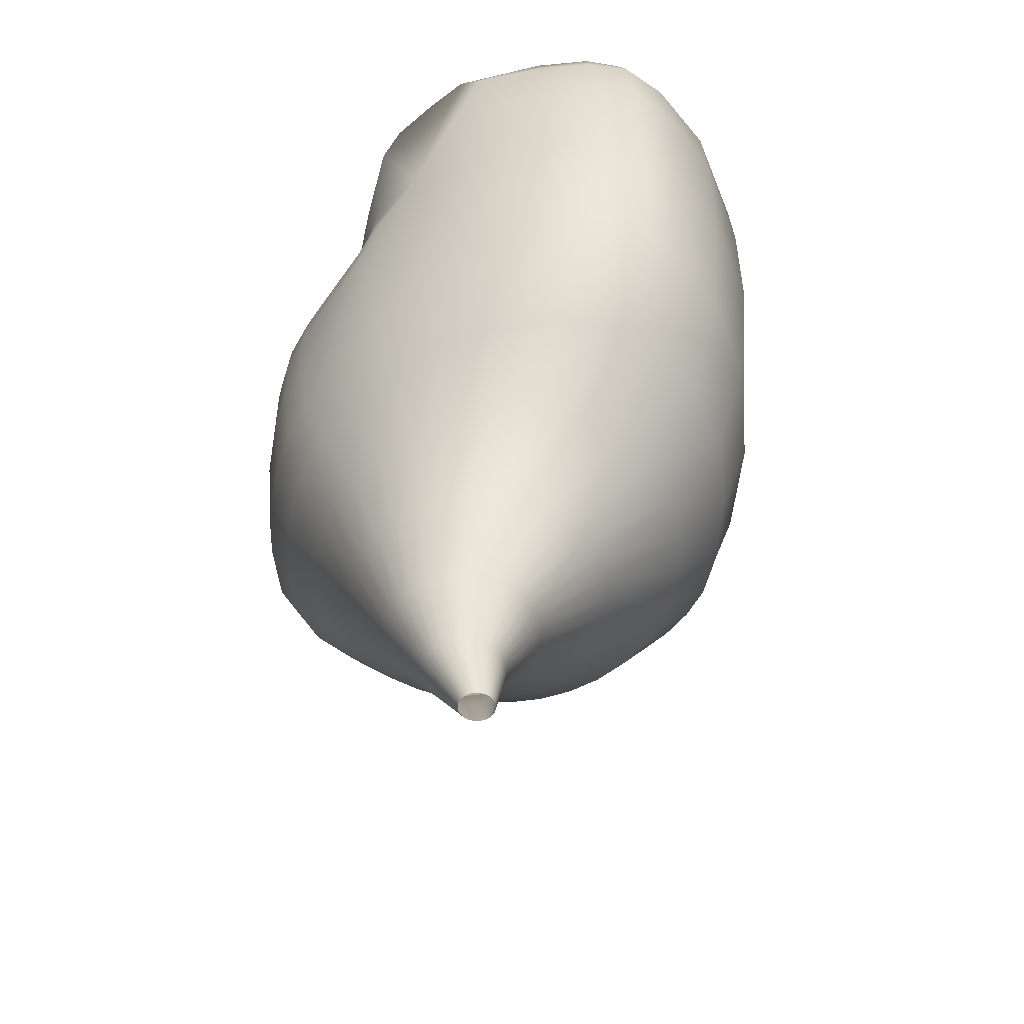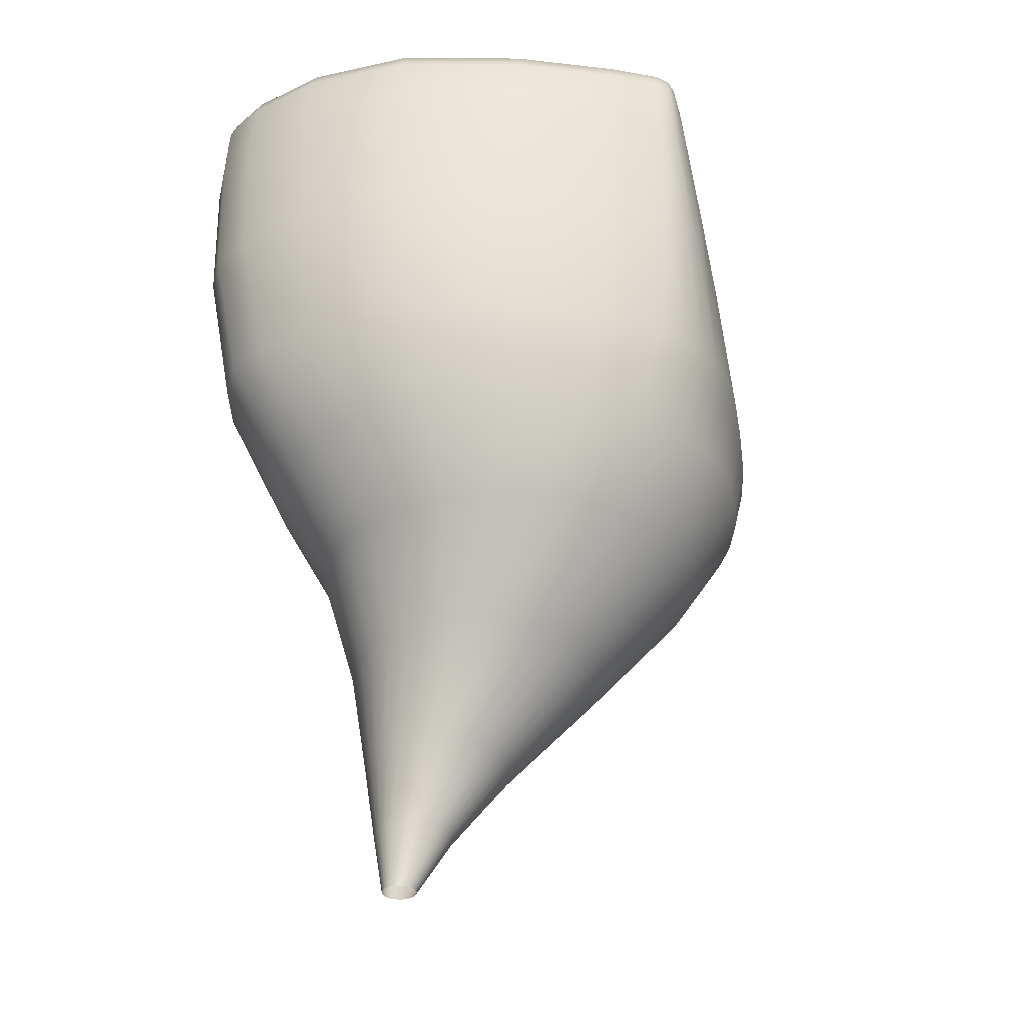
<metadata>
{"format":"obj","ext":"obj","renderer":"f3d","projection":"perspective","resolution":1024,"background":"white","views":[{"elev":-52.9,"azim":-51.7,"up":"+Y"},{"elev":-33.1,"azim":33.2,"up":"+Y"}]}
</metadata>
<code>
v 39.5 8.183 49.65
v 39.45 11.77 50.09
v 36.87 11.75 50.86
v 37.15 8.167 50.33
v 39.43 15.09 50.11
v 36.82 15.07 50.9
v 34.77 15.07 50.89
v 34.83 11.75 50.86
v 35.26 8.163 50.31
v 43.76 8.252 46.24
v 44.12 11.85 46.31
v 42.09 11.81 48.27
v 41.9 8.218 48.04
v 44.16 15.16 46.35
v 42.11 15.13 48.27
v 37.72 5.724 49.02
v 39.53 5.738 48.56
v 36.18 5.718 48.98
v 36.79 3.679 47.26
v 37.88 3.687 47.31
v 39.06 3.697 47.09
v 41.36 5.762 47.46
v 42.82 5.787 46.17
v 40.22 3.711 46.53
v 41.21 3.724 45.81
v 37.07 1.13 45.71
v 37.77 1.137 45.61
v 36.38 1.124 45.67
v 35.62 -1.478 44.54
v 36.01 -1.474 44.56
v 36.4 -1.47 44.52
v 38.44 1.144 45.37
v 39.04 1.15 45
v 36.76 -1.467 44.39
v 37.1 -1.463 44.2
v 35.52 -3.504 44.08
v 35.73 -3.502 44.05
v 35.32 -3.506 44.06
v 35.36 -5.147 43.97
v 35.45 -5.146 43.97
v 35.53 -5.145 43.96
v 35.92 -3.5 43.99
v 36.1 -3.498 43.88
v 35.62 -5.144 43.94
v 35.69 -5.144 43.89
v 37.63 -1.458 43.64
v 37.39 -1.46 43.94
v 36.25 -3.497 43.75
v 36.38 -3.496 43.59
v 35.76 -5.143 43.83
v 35.81 -5.142 43.76
v 37.9 -1.455 42.91
v 37.8 -1.456 43.29
v 36.47 -3.495 43.41
v 36.52 -3.494 43.21
v 35.85 -5.142 43.69
v 35.87 -5.142 43.6
v 42.94 3.744 42.62
v 42.75 3.742 43.5
v 40.24 1.163 43.41
v 40.4 1.164 42.77
v 42.42 3.739 44.33
v 39.95 1.16 44.01
v 41.93 3.733 45.08
v 39.55 1.155 44.54
v 44.96 8.452 42.54
v 44.98 8.289 43.36
v 44.29 5.811 43.35
v 44.39 5.832 42.42
v 44.9 8.269 44.17
v 44.06 5.806 44.25
v 44.64 8.268 45.01
v 43.66 5.8 45.13
v 45.15 12.16 43.29
v 45.23 11.86 43.88
v 45.22 14.57 44.02
v 45.28 15 44.48
v 45.27 15.13 44.86
v 45.22 11.85 44.47
v 45.02 11.86 45.13
v 45.07 15.16 45.31
v 45.17 15.62 44.09
v 45.26 16.48 44.69
v 45.18 16.33 44.29
v 45.21 16.86 44.65
v 45.18 17.06 44.89
v 45.24 16.68 44.99
v 45.04 16.73 45.33
v 44.97 17.14 45.2
v 44.06 17.17 46.13
v 44.13 16.74 46.29
v 42.08 16.72 48.17
v 39.42 16.68 50
v 42.04 17.15 47.99
v 39.4 17.11 49.8
v 45.07 17.2 44.64
v 44.85 17.3 44.92
v 44.77 17.27 43.97
v 44.54 17.38 44.22
v 43.66 17.43 45.05
v 43.95 17.34 45.83
v 41.95 17.32 47.64
v 39.34 17.29 49.38
v 41.72 17.42 46.71
v 39.17 17.39 48.11
v 36.63 17.37 48.56
v 36.79 17.27 50.11
v 34.69 17.36 49.38
v 34.78 17.27 50.21
v 34.78 17.1 50.57
v 36.82 17.1 50.58
v 36.82 16.66 50.78
v 34.77 16.66 50.77
v 32.77 17.14 49.53
v 32.73 16.7 49.66
v 33.54 16.67 50.42
v 33.55 17.11 50.23
v 32.73 15.08 49.77
v 33.53 15.07 50.54
v 32.91 17.37 48.76
v 32.84 17.3 49.33
v 33.57 17.28 49.95
v 33.58 17.36 49.57
v 32.79 11.75 49.75
v 33.59 11.75 50.51
v 33.23 8.16 49.26
v 34.05 8.162 49.97
v 32.02 17.19 48.3
v 31.93 16.71 48.37
v 31.06 17.26 46.05
v 31.1 16.66 46.75
v 31.43 14.8 47.29
v 31.95 15.02 48.52
v 32.01 11.78 48.45
v 32.44 8.18 48.05
v 31.43 12.07 46.72
v 31.83 8.325 46.41
v 31.2 13.38 44.26
v 31.6 8.434 44.54
v 31.11 17.37 44.79
v 31.17 17.26 43.54
v 31.29 16.8 42.83
v 31.73 15.62 42.24
v 31.57 14.1 42.6
v 31.42 12.9 42.58
v 31.26 12.45 42.95
v 31.41 11.56 42.21
v 31.41 10.35 42.55
v 31.69 7.795 42.76
v 32.44 5.734 44.39
v 32.78 5.722 45.83
v 32.37 5.652 42.9
v 33.13 3.65 42.98
v 33.33 3.652 44.03
v 33.74 3.655 45.01
v 33.42 5.707 47.09
v 34.21 5.709 48.06
v 34.33 3.66 45.87
v 35.05 3.666 46.54
v 33.84 1.1 43.63
v 34.16 1.103 44.24
v 33.63 1.098 42.98
v 34.02 -1.493 43.03
v 34.15 -1.492 43.4
v 34.34 -1.49 43.73
v 34.6 1.107 44.76
v 35.13 1.112 45.18
v 34.59 -1.488 44.03
v 34.9 -1.485 44.26
v 34.55 -3.514 43.46
v 34.65 -3.513 43.64
v 34.48 -3.514 43.27
v 35 -5.15 43.63
v 35.02 -5.15 43.71
v 35.07 -5.15 43.79
v 34.78 -3.511 43.79
v 34.94 -3.51 43.92
v 35.13 -5.149 43.85
v 35.2 -5.148 43.91
v 35.25 -1.482 44.44
v 35.12 -3.508 44.01
v 35.27 -5.148 43.95
v 33.97 -1.494 42.64
v 34.45 -3.514 43.07
v 34 -1.494 42.26
v 34.47 -3.514 42.86
v 34.99 -5.15 43.45
v 34.99 -5.15 43.54
v 34.1 -1.492 41.88
v 34.52 -3.514 42.67
v 34.27 -1.491 41.54
v 34.61 -3.513 42.48
v 35.05 -5.15 43.29
v 35.01 -5.15 43.37
v 33.23 3.65 40.91
v 33.5 3.652 40.01
v 33.79 1.1 40.97
v 33.61 1.098 41.61
v 33.94 3.655 39.18
v 34.09 1.103 40.37
v 33.1 3.649 41.92
v 33.56 1.097 42.29
v 32.41 7.363 39.6
v 32.83 7.364 38.54
v 33.14 5.6 39.15
v 32.78 5.598 40.17
v 33.44 7.365 37.61
v 33.69 5.602 38.23
v 32.01 7.417 41.05
v 32.51 5.605 41.45
v 32.26 9.366 39.36
v 32.7 9.366 38.3
v 32.25 11.05 39.32
v 32.7 11.05 38.27
v 33.34 11.05 37.34
v 33.34 9.366 37.37
v 31.79 11.12 40.78
v 31.8 9.489 40.86
v 31.6 12.14 41.83
v 31.97 12.08 40.64
v 31.86 11.87 40.72
v 31.48 11.98 41.98
v 32.4 12.07 39.31
v 32.31 11.85 39.32
v 32.83 12.07 38.32
v 32.75 11.85 38.29
v 33.46 12.07 37.4
v 33.39 11.85 37.36
v 31.33 12.22 42.54
v 31.41 12.35 42.41
v 32.14 12.41 41.24
v 31.8 12.24 41.62
v 31.59 12.4 42.14
v 31.8 12.84 41.92
v 33.54 12.66 39.65
v 32.75 12.58 40.57
v 32.39 13.97 41.22
v 33.52 14.25 39.85
v 32.47 15.81 41.16
v 33.52 15.91 39.91
v 32.44 16.82 41.28
v 33.52 16.8 40
v 32.54 17.19 41.35
v 33.54 17.14 40.13
v 34.45 14.33 39.01
v 34.33 12.68 38.92
v 34.44 15.94 39.07
v 35.41 15.95 38.53
v 35.43 14.35 38.46
v 35.28 12.7 38.35
v 34.43 16.79 39.18
v 34.42 17.12 39.37
v 35.38 17.12 38.85
v 35.39 16.79 38.65
v 32.83 12.2 39.32
v 33.24 12.24 39.4
v 33.81 12.25 38.69
v 33.28 12.2 38.48
v 34.62 12.25 37.99
v 33.96 12.21 37.65
v 32.8 12.25 40.1
v 32.44 12.22 40.33
v 32.15 12.16 40.52
v 32.55 12.15 39.31
v 32.98 12.15 38.37
v 33.61 12.16 37.47
v 35.01 12.21 36.63
v 34.62 12.16 36.36
v 36.3 12.21 35.6
v 35.88 12.16 35.23
v 35.76 12.07 35.1
v 34.48 12.07 36.26
v 38.1 12.7 37.15
v 37.18 12.27 36.35
v 35.78 12.26 37.18
v 36.57 12.71 37.77
v 37.62 12.21 34.83
v 37.23 12.16 34.41
v 38.62 12.21 34.56
v 38.62 12.17 34.22
v 38.63 12.08 34.06
v 37.15 12.07 34.25
v 40.72 12.44 35.86
v 39.61 12.25 35.1
v 38.58 12.27 35.62
v 39.64 12.63 36.47
v 40.87 16.01 36.72
v 41.21 14.53 36.44
v 40.17 14.07 36.72
v 39.72 15.93 37.06
v 41.58 13.43 36.21
v 41.31 12.94 36.17
v 38.31 14.3 37.41
v 38.16 15.95 37.57
v 36.72 14.36 37.96
v 36.66 15.96 38.06
v 41.08 12.13 35.29
v 40.13 12.1 34.65
v 40.05 12.19 34.8
v 41.19 12.24 35.55
v 41.49 11.17 35.47
v 41.37 11.97 35.43
v 41.83 12.28 35.92
v 42.08 11.38 36
v 41.93 13.06 36.13
v 42.23 12.18 36.29
v 41.71 14.54 36.35
v 41.95 14.4 36.43
v 41.47 16.03 36.61
v 41.73 15.99 36.65
v 41.67 17.05 36.99
v 41.65 16.77 36.82
v 41.37 16.83 36.8
v 41.39 17.13 36.99
v 40.74 16.85 36.93
v 40.76 17.17 37.14
v 39.56 16.84 37.28
v 38.07 16.82 37.73
v 38.06 17.15 37.94
v 39.56 17.17 37.49
v 42.06 17.27 37.96
v 41.77 17.19 37.27
v 41.5 17.29 37.3
v 41.81 17.38 38.02
v 40.86 17.34 37.47
v 41.14 17.43 38.26
v 39.63 17.34 37.85
v 38.08 17.32 38.36
v 38.14 17.41 39.64
v 39.83 17.43 38.79
v 36.62 16.8 38.19
v 36.61 17.13 38.39
v 36.59 17.3 38.86
v 35.34 17.29 39.21
v 35.23 17.38 40.07
v 36.49 17.39 40.43
v 33.58 17.3 40.33
v 34.4 17.28 39.65
v 33.56 17.37 40.91
v 34.35 17.37 40.05
v 34.29 17.4 40.61
v 34.88 17.4 41.48
v 33.71 17.4 41.78
v 34.22 17.41 42.51
v 38.99 17.43 45.68
v 36.16 17.41 44.55
v 39.33 17.45 43.58
v 38.44 17.44 41.98
v 34.12 17.41 44.8
v 33.83 17.4 47.13
v 34.38 17.4 48.05
v 33.2 17.4 47.91
v 32.74 17.4 44.84
v 32.22 17.36 47.3
v 32.59 17.36 42.36
v 32.86 17.31 41.2
v 33.59 17.4 49.04
v 32.29 17.31 48.46
v 42.4 17.47 41.66
v 41.69 17.47 39.75
v 40.25 17.47 40.57
v 40.85 17.47 42.71
v 43.11 17.47 43.57
v 41.32 17.46 44.91
v 44.18 17.3 42.66
v 43.94 17.42 42.87
v 43.42 17.3 40.97
v 43.17 17.42 41.13
v 42.65 17.3 39.28
v 42.4 17.41 39.38
v 44.84 16.45 43.54
v 44.47 15.96 42.51
v 44.29 17.01 42.57
v 44.84 17.03 43.81
v 43.75 15.69 40.75
v 43.55 16.98 40.89
v 42.94 15.91 39.01
v 42.8 17 39.21
v 42.44 16.42 38.08
v 42.24 17.02 37.97
v 44.09 12.72 40.53
v 43.02 13.39 38.28
v 44.42 8.64 40.4
v 43.89 8.579 39.18
v 43.52 7.949 38.36
v 43.08 10.68 37.67
v 42.64 12.33 37.09
v 42.42 14 37.13
v 42.16 15.38 37.05
v 42.22 15.72 37.31
v 42.11 16.29 37.29
v 42.31 16.02 37.62
v 45.06 16.08 43.91
v 44.87 13.58 42.71
v 44.8 8.716 41.65
v 43.79 5.845 39.57
v 43.32 5.763 38.74
v 44.15 5.854 40.5
v 42.84 3.744 40.84
v 42.54 3.741 40
v 42.09 3.738 39.22
v 44.35 5.865 41.47
v 42.97 3.745 41.73
v 40.15 1.162 40.81
v 39.81 1.159 40.23
v 40.36 1.164 41.44
v 37.88 -1.455 42.14
v 37.76 -1.456 41.77
v 37.57 -1.458 41.44
v 40.45 1.165 42.1
v 37.93 -1.455 42.53
v 36.44 -3.495 42.61
v 36.34 -3.496 42.43
v 36.51 -3.494 42.8
v 35.87 -5.142 43.43
v 35.84 -5.142 43.34
v 35.8 -5.142 43.27
v 36.53 -3.494 43.01
v 35.88 -5.142 43.51
v 37 -1.464 40.91
v 37.31 -1.461 41.15
v 36.21 -3.497 42.28
v 36.05 -3.499 42.15
v 35.74 -5.143 43.2
v 35.67 -5.144 43.15
v 36.28 -1.471 40.63
v 36.66 -1.467 40.74
v 35.86 -3.5 42.06
v 35.67 -3.502 42.01
v 35.59 -5.144 43.11
v 35.51 -5.145 43.09
v 40.82 3.727 37.95
v 41.51 3.733 38.53
v 39.38 1.155 39.73
v 38.85 1.15 39.32
v 39.19 3.708 37.14
v 40.05 3.719 37.49
v 38.26 1.144 39.01
v 37.62 1.138 38.82
v 42.59 7.523 37.05
v 43.09 7.588 37.68
v 42.74 5.715 37.99
v 42.07 5.701 37.32
v 41.19 7.451 35.7
v 42.02 7.492 36.43
v 41.34 5.69 36.73
v 40.43 5.672 36.15
v 42.87 9.859 37.14
v 42.45 12.18 36.68
v 42.56 9.709 36.67
v 42.19 9.571 36.19
v 41.48 9.469 35.52
v 38.43 7.383 34.35
v 39.92 7.412 34.86
v 39.26 5.648 35.61
v 37.96 5.627 35.35
v 38.22 3.695 36.92
v 37.21 3.682 36.91
v 40.19 9.41 34.59
v 38.62 9.38 33.96
v 38.65 11.06 33.93
v 40.24 11.09 34.57
v 40.21 11.89 34.61
v 38.65 11.86 33.98
v 37.12 11.85 34.18
v 35.71 11.85 35.04
v 37.11 11.05 34.13
v 35.68 11.05 35.01
v 36.98 7.37 34.59
v 37.09 9.368 34.17
v 35.64 7.367 35.41
v 35.66 9.366 35.05
v 34.41 11.85 36.21
v 34.37 11.05 36.19
v 34.41 7.366 36.51
v 34.36 9.366 36.22
v 36.71 5.615 35.63
v 35.55 5.609 36.32
v 36.25 3.672 37.19
v 35.35 3.665 37.71
v 34.51 5.605 37.25
v 34.57 3.66 38.4
v 35.62 1.117 39.04
v 35.03 1.111 39.38
v 36.27 1.124 38.83
v 35.51 -1.478 40.66
v 35.14 -1.482 40.78
v 34.8 -1.485 40.97
v 34.51 1.107 39.83
v 34.51 -1.488 41.23
v 35.07 -3.508 42.09
v 34.89 -3.51 42.19
v 35.26 -3.506 42.02
v 35.33 -5.147 43.09
v 35.25 -5.148 43.12
v 35.17 -5.148 43.16
v 34.74 -3.512 42.32
v 35.11 -5.149 43.22
v 35.89 -1.474 40.61
v 35.46 -3.504 42
v 35.42 -5.146 43.08
v 36.94 1.131 38.76
v 42.13 14.3 36.64
v 41.93 15.85 36.79
v 41.87 16.57 36.95
v 41.87 16.85 37.08
v 41.97 16.93 37.33
v 45.12 16.94 44.42
v 35.86 3.672 47.01
v 35.73 1.118 45.49
v 35.07 5.713 48.67
o Island_04__1_:002_Scene:007
f 1 2 3 4
f 2 5 6 3
f 3 6 7 8
f 4 3 8 9
f 10 11 12 13
f 11 14 15 12
f 12 15 5 2
f 13 12 2 1
f 1 4 16 17
f 4 9 18 16
f 16 18 19 20
f 17 16 20 21
f 10 13 22 23
f 13 1 17 22
f 22 17 21 24
f 23 22 24 25
f 21 20 26 27
f 20 19 28 26
f 26 28 29 30
f 27 26 30 31
f 25 24 32 33
f 24 21 27 32
f 32 27 31 34
f 33 32 34 35
f 31 30 36 37
f 30 29 38 36
f 36 38 39 40
f 37 36 40 41
f 35 34 42 43
f 34 31 37 42
f 42 37 41 44
f 43 42 44 45
f 46 47 48 49
f 47 35 43 48
f 48 43 45 50
f 49 48 50 51
f 52 53 54 55
f 53 46 49 54
f 54 49 51 56
f 55 54 56 57
f 58 59 60 61
f 59 62 63 60
f 60 63 46 53
f 61 60 53 52
f 62 64 65 63
f 64 25 33 65
f 65 33 35 47
f 63 65 47 46
f 66 67 68 69
f 67 70 71 68
f 68 71 62 59
f 69 68 59 58
f 70 72 73 71
f 72 10 23 73
f 73 23 25 64
f 71 73 64 62
f 66 74 75 67
f 74 76 77 75
f 75 77 78 79
f 67 75 79 70
f 70 79 80 72
f 79 78 81 80
f 80 81 14 11
f 72 80 11 10
f 76 82 83 77
f 82 84 85 83
f 83 85 86 87
f 77 83 87 78
f 78 87 88 81
f 87 86 89 88
f 88 89 90 91
f 81 88 91 14
f 5 15 92 93
f 15 14 91 92
f 92 91 90 94
f 93 92 94 95
f 86 96 97 89
f 96 98 99 97
f 97 99 100 101
f 89 97 101 90
f 95 94 102 103
f 94 90 101 102
f 102 101 100 104
f 103 102 104 105
f 105 106 107 103
f 106 108 109 107
f 107 109 110 111
f 103 107 111 95
f 95 111 112 93
f 111 110 113 112
f 112 113 7 6
f 93 112 6 5
f 114 115 116 117
f 115 118 119 116
f 116 119 7 113
f 117 116 113 110
f 120 121 122 123
f 121 114 117 122
f 122 117 110 109
f 123 122 109 108
f 118 124 125 119
f 124 126 127 125
f 125 127 9 8
f 119 125 8 7
f 114 128 129 115
f 128 130 131 129
f 129 131 132 133
f 115 129 133 118
f 126 124 134 135
f 124 118 133 134
f 134 133 132 136
f 135 134 136 137
f 137 136 138 139
f 132 131 138 136
f 130 140 138 131
f 141 142 138 140
f 143 144 138 142
f 145 146 138 144
f 147 148 138 146
f 149 139 138 148
f 137 139 150 151
f 139 149 152 150
f 150 152 153 154
f 151 150 154 155
f 126 135 156 157
f 135 137 151 156
f 156 151 155 158
f 157 156 158 159
f 155 154 160 161
f 154 153 162 160
f 160 162 163 164
f 161 160 164 165
f 159 158 166 167
f 158 155 161 166
f 166 161 165 168
f 167 166 168 169
f 165 164 170 171
f 164 163 172 170
f 170 172 173 174
f 171 170 174 175
f 169 168 176 177
f 168 165 171 176
f 176 171 175 178
f 177 176 178 179
f 29 180 181 38
f 180 169 177 181
f 181 177 179 182
f 38 181 182 39
f 163 183 184 172
f 183 185 186 184
f 184 186 187 188
f 172 184 188 173
f 185 189 190 186
f 189 191 192 190
f 190 192 193 194
f 186 190 194 187
f 195 196 197 198
f 196 199 200 197
f 197 200 191 189
f 198 197 189 185
f 153 201 202 162
f 201 195 198 202
f 202 198 185 183
f 162 202 183 163
f 203 204 205 206
f 204 207 208 205
f 205 208 199 196
f 206 205 196 195
f 149 209 210 152
f 209 203 206 210
f 210 206 195 201
f 152 210 201 153
f 203 211 212 204
f 211 213 214 212
f 212 214 215 216
f 204 212 216 207
f 147 217 218 148
f 217 213 211 218
f 218 211 203 209
f 148 218 209 149
f 219 220 221 222
f 220 223 224 221
f 221 224 213 217
f 222 221 217 147
f 223 225 226 224
f 225 227 228 226
f 226 228 215 214
f 224 226 214 213
f 219 222 229 230
f 147 146 229 222
f 145 230 229 146
f 231 232 233 234
f 219 230 233 232
f 145 234 233 230
f 235 236 237 238
f 231 234 237 236
f 145 144 237 234
f 143 239 237 144
f 240 238 237 239
f 240 239 241 242
f 239 143 142 241
f 241 142 141 243
f 242 241 243 244
f 235 238 245 246
f 238 240 247 245
f 245 247 248 249
f 246 245 249 250
f 240 242 251 247
f 242 244 252 251
f 251 252 253 254
f 247 251 254 248
f 255 256 257 258
f 256 235 246 257
f 257 246 250 259
f 258 257 259 260
f 235 256 261 236
f 255 262 261 256
f 231 236 261 262
f 231 262 263 232
f 262 255 264 263
f 263 264 223 220
f 232 263 220 219
f 255 258 265 264
f 258 260 266 265
f 265 266 227 225
f 264 265 225 223
f 260 267 268 266
f 267 269 270 268
f 268 270 271 272
f 266 268 272 227
f 273 274 275 276
f 274 269 267 275
f 275 267 260 259
f 276 275 259 250
f 269 277 278 270
f 277 279 280 278
f 278 280 281 282
f 270 278 282 271
f 283 284 285 286
f 284 279 277 285
f 285 277 269 274
f 286 285 274 273
f 287 288 289 290
f 291 292 289 288
f 283 286 289 292
f 273 293 289 286
f 294 290 289 293
f 294 293 295 296
f 293 273 276 295
f 295 276 250 249
f 296 295 249 248
f 297 298 299 300
f 298 281 280 299
f 299 280 279 284
f 300 299 284 283
f 301 302 303 304
f 297 300 303 302
f 283 292 303 300
f 291 305 303 292
f 306 304 303 305
f 306 305 307 308
f 305 291 288 307
f 307 288 287 309
f 308 307 309 310
f 311 312 313 314
f 312 310 309 313
f 313 309 287 315
f 314 313 315 316
f 287 290 317 315
f 290 294 318 317
f 317 318 319 320
f 315 317 320 316
f 321 322 323 324
f 322 311 314 323
f 323 314 316 325
f 324 323 325 326
f 316 320 327 325
f 320 319 328 327
f 327 328 329 330
f 325 327 330 326
f 294 296 331 318
f 296 248 254 331
f 331 254 253 332
f 318 331 332 319
f 319 332 333 328
f 332 253 334 333
f 333 334 335 336
f 328 333 336 329
f 244 337 338 252
f 337 339 340 338
f 338 340 335 334
f 252 338 334 253
f 335 340 341 342
f 339 343 341 340
f 344 342 341 343
f 105 345 346 106
f 347 348 346 345
f 329 336 346 348
f 335 342 346 336
f 344 349 346 342
f 350 351 346 349
f 108 106 346 351
f 120 352 353 354
f 350 349 353 352
f 344 343 353 349
f 339 355 353 343
f 141 140 353 355
f 130 354 353 140
f 244 243 356 337
f 141 355 356 243
f 339 337 356 355
f 120 123 357 352
f 108 351 357 123
f 350 352 357 351
f 120 354 358 121
f 130 128 358 354
f 114 121 358 128
f 359 360 361 362
f 360 326 330 361
f 361 330 329 348
f 362 361 348 347
f 100 363 364 104
f 363 359 362 364
f 364 362 347 345
f 104 364 345 105
f 98 365 366 99
f 365 367 368 366
f 366 368 359 363
f 99 366 363 100
f 367 369 370 368
f 369 321 324 370
f 370 324 326 360
f 368 370 360 359
f 371 372 373 374
f 372 375 376 373
f 373 376 367 365
f 374 373 365 98
f 375 377 378 376
f 377 379 380 378
f 378 380 321 369
f 376 378 369 367
f 375 381 382 377
f 383 384 382 381
f 385 386 382 384
f 387 388 382 386
f 389 390 382 388
f 391 392 382 390
f 379 377 382 392
f 371 393 394 372
f 84 82 394 393
f 76 74 394 82
f 66 395 394 74
f 383 381 394 395
f 375 372 394 381
f 385 384 396 397
f 384 383 398 396
f 396 398 399 400
f 397 396 400 401
f 383 395 402 398
f 395 66 69 402
f 402 69 58 403
f 398 402 403 399
f 401 400 404 405
f 400 399 406 404
f 404 406 407 408
f 405 404 408 409
f 399 403 410 406
f 403 58 61 410
f 410 61 52 411
f 406 410 411 407
f 409 408 412 413
f 408 407 414 412
f 412 414 415 416
f 413 412 416 417
f 407 411 418 414
f 411 52 55 418
f 418 55 57 419
f 414 418 419 415
f 420 421 422 423
f 421 409 413 422
f 422 413 417 424
f 423 422 424 425
f 426 427 428 429
f 427 420 423 428
f 428 423 425 430
f 429 428 430 431
f 432 433 434 435
f 433 401 405 434
f 434 405 409 421
f 435 434 421 420
f 436 437 438 439
f 437 432 435 438
f 438 435 420 427
f 439 438 427 426
f 440 441 442 443
f 441 385 397 442
f 442 397 401 433
f 443 442 433 432
f 444 445 446 447
f 445 440 443 446
f 446 443 432 437
f 447 446 437 436
f 387 386 448 449
f 386 385 441 448
f 448 441 440 450
f 449 448 450 306
f 306 450 451 304
f 450 440 445 451
f 451 445 444 452
f 304 451 452 301
f 453 454 455 456
f 454 444 447 455
f 455 447 436 457
f 456 455 457 458
f 444 454 459 452
f 454 453 460 459
f 459 460 461 462
f 452 459 462 301
f 301 462 463 302
f 462 461 464 463
f 463 464 281 298
f 302 463 298 297
f 271 282 465 466
f 282 281 464 465
f 465 464 461 467
f 466 465 467 468
f 453 469 470 460
f 469 471 472 470
f 470 472 468 467
f 460 470 467 461
f 227 272 473 228
f 272 271 466 473
f 473 466 468 474
f 228 473 474 215
f 471 475 476 472
f 475 207 216 476
f 476 216 215 474
f 472 476 474 468
f 471 469 477 478
f 469 453 456 477
f 477 456 458 479
f 478 477 479 480
f 207 475 481 208
f 475 471 478 481
f 481 478 480 482
f 208 481 482 199
f 480 479 483 484
f 479 458 485 483
f 483 485 486 487
f 484 483 487 488
f 199 482 489 200
f 482 480 484 489
f 489 484 488 490
f 200 489 490 191
f 488 487 491 492
f 487 486 493 491
f 491 493 494 495
f 492 491 495 496
f 191 490 497 192
f 490 488 492 497
f 497 492 496 498
f 192 497 498 193
f 486 499 500 493
f 499 426 429 500
f 500 429 431 501
f 493 500 501 494
f 458 457 502 485
f 457 436 439 502
f 502 439 426 499
f 485 502 499 486
f 306 308 503 449
f 308 310 504 503
f 503 504 389 388
f 449 503 388 387
f 391 390 505 506
f 390 389 504 505
f 505 504 310 312
f 506 505 312 311
f 379 392 507 380
f 392 391 506 507
f 507 506 311 322
f 380 507 322 321
f 84 393 508 85
f 393 371 374 508
f 508 374 98 96
f 85 508 96 86
f 19 509 510 28
f 509 159 167 510
f 510 167 169 180
f 28 510 180 29
f 9 127 511 18
f 127 126 157 511
f 511 157 159 509
f 18 511 509 19

</code>
